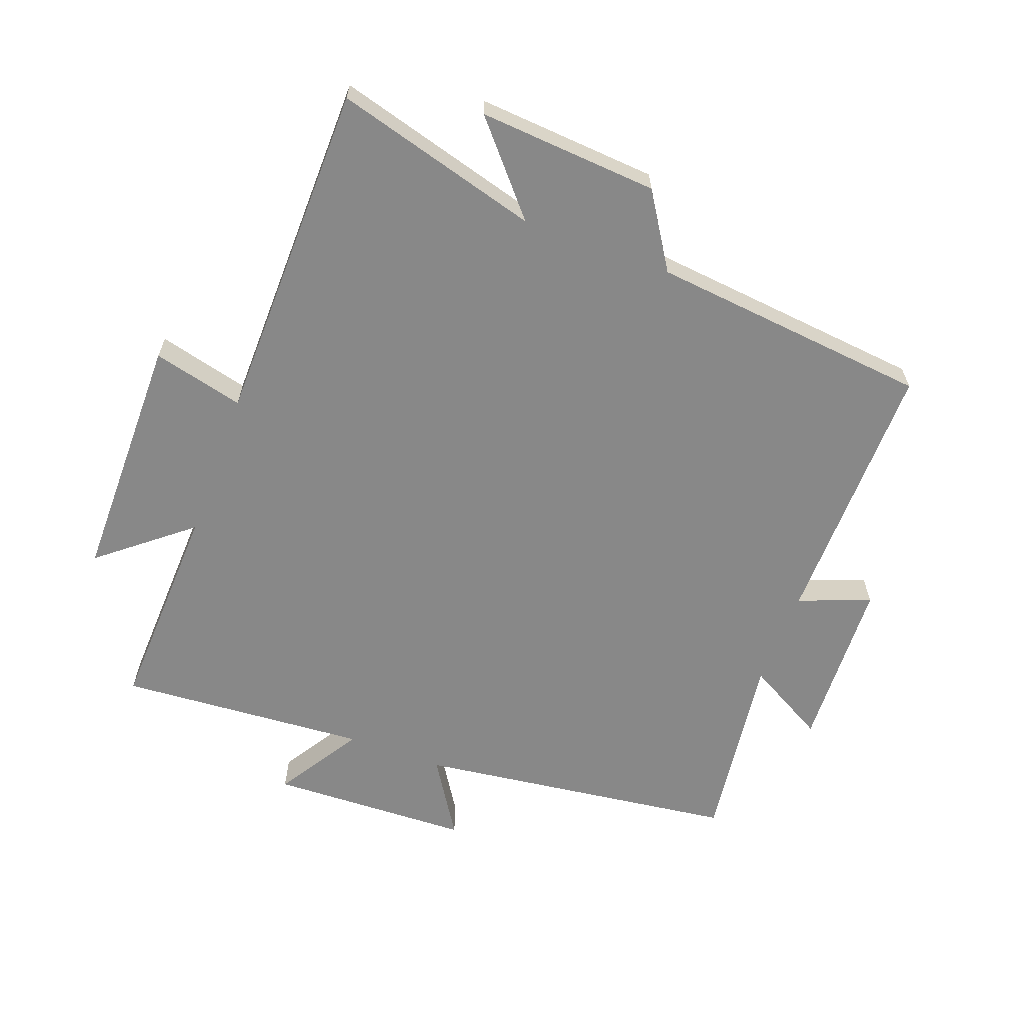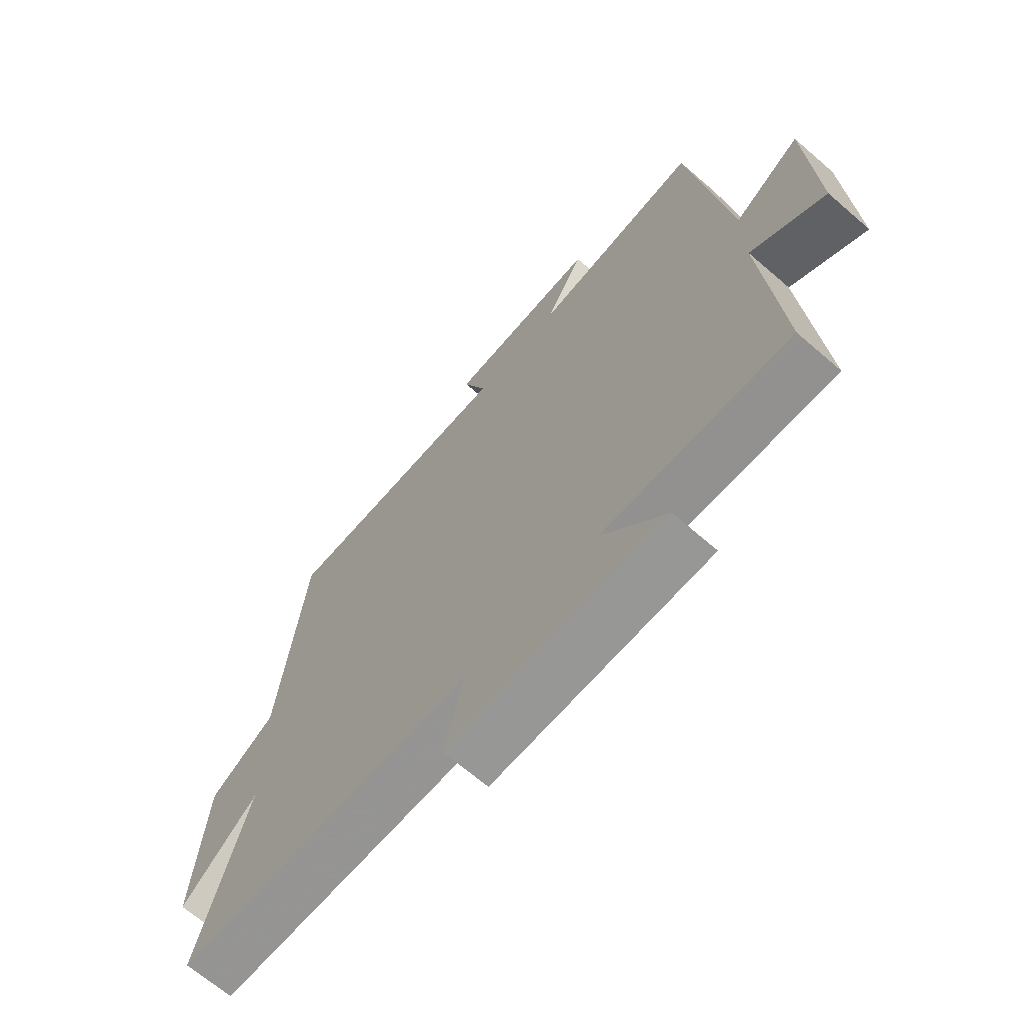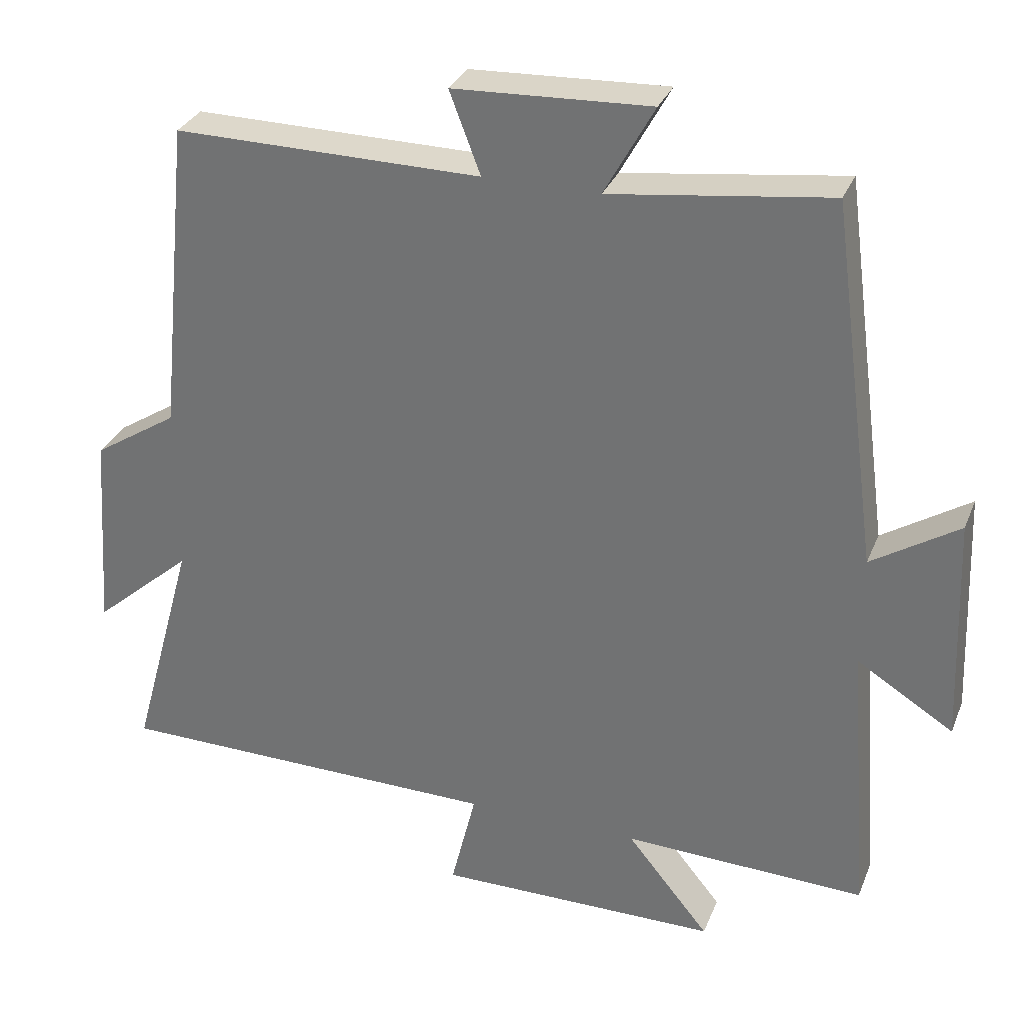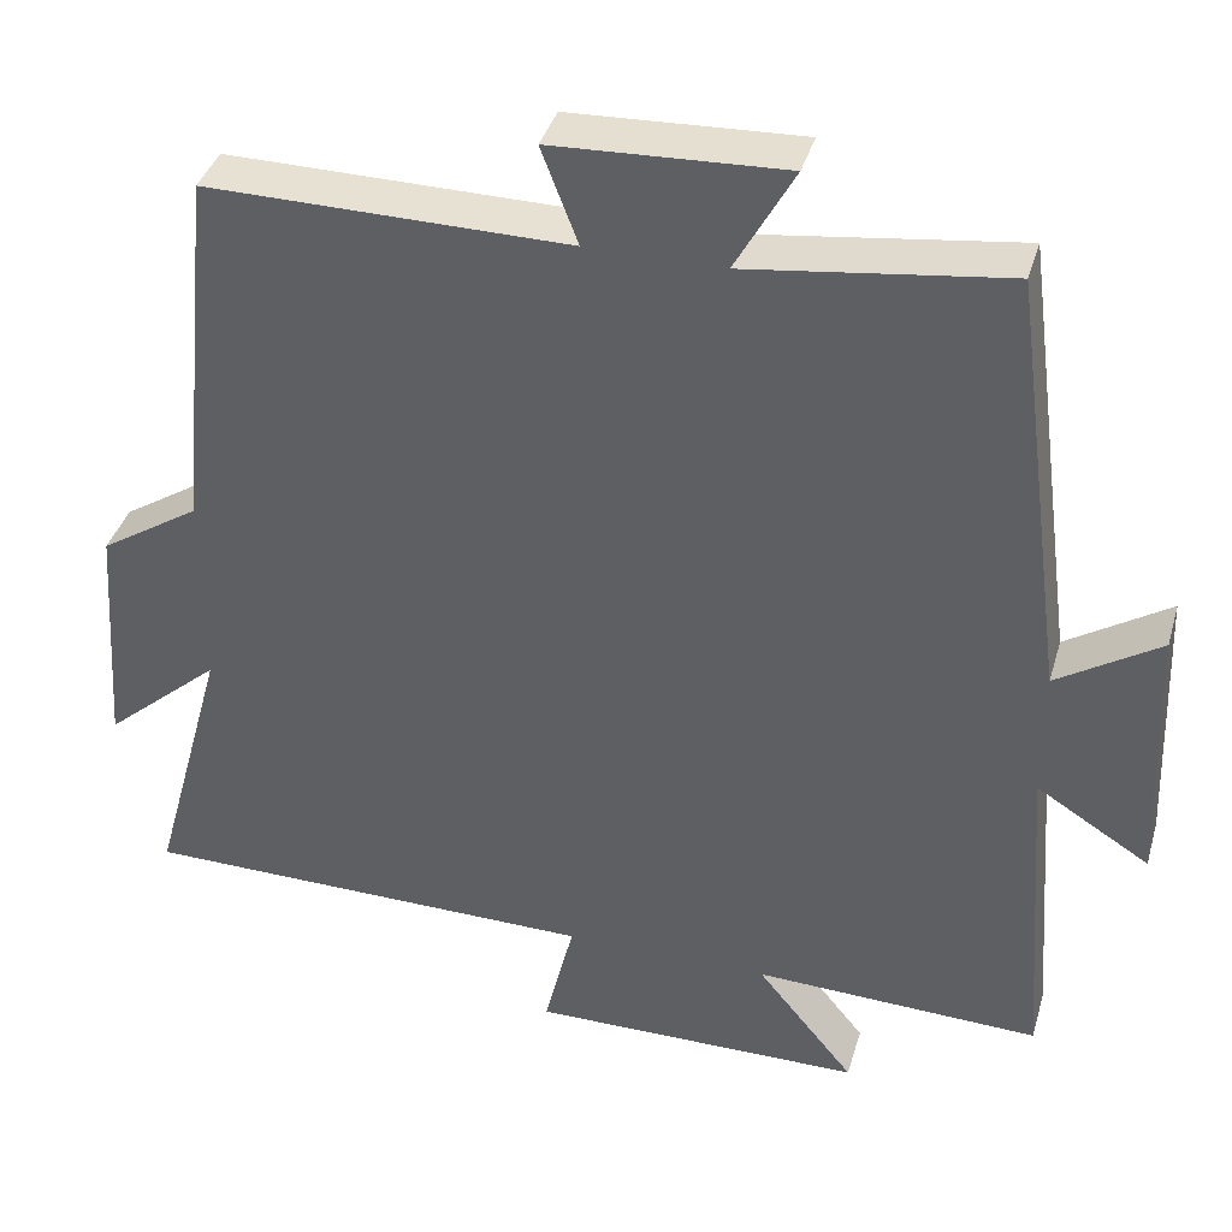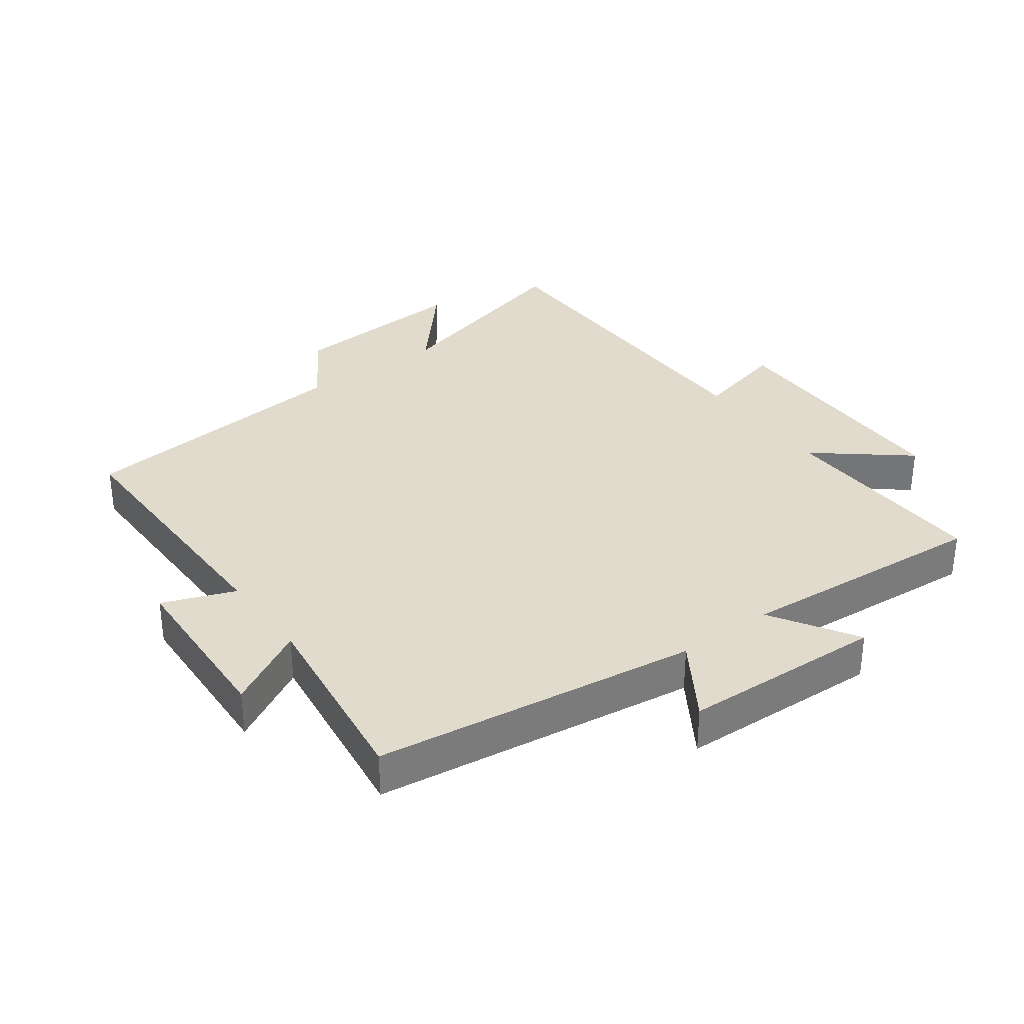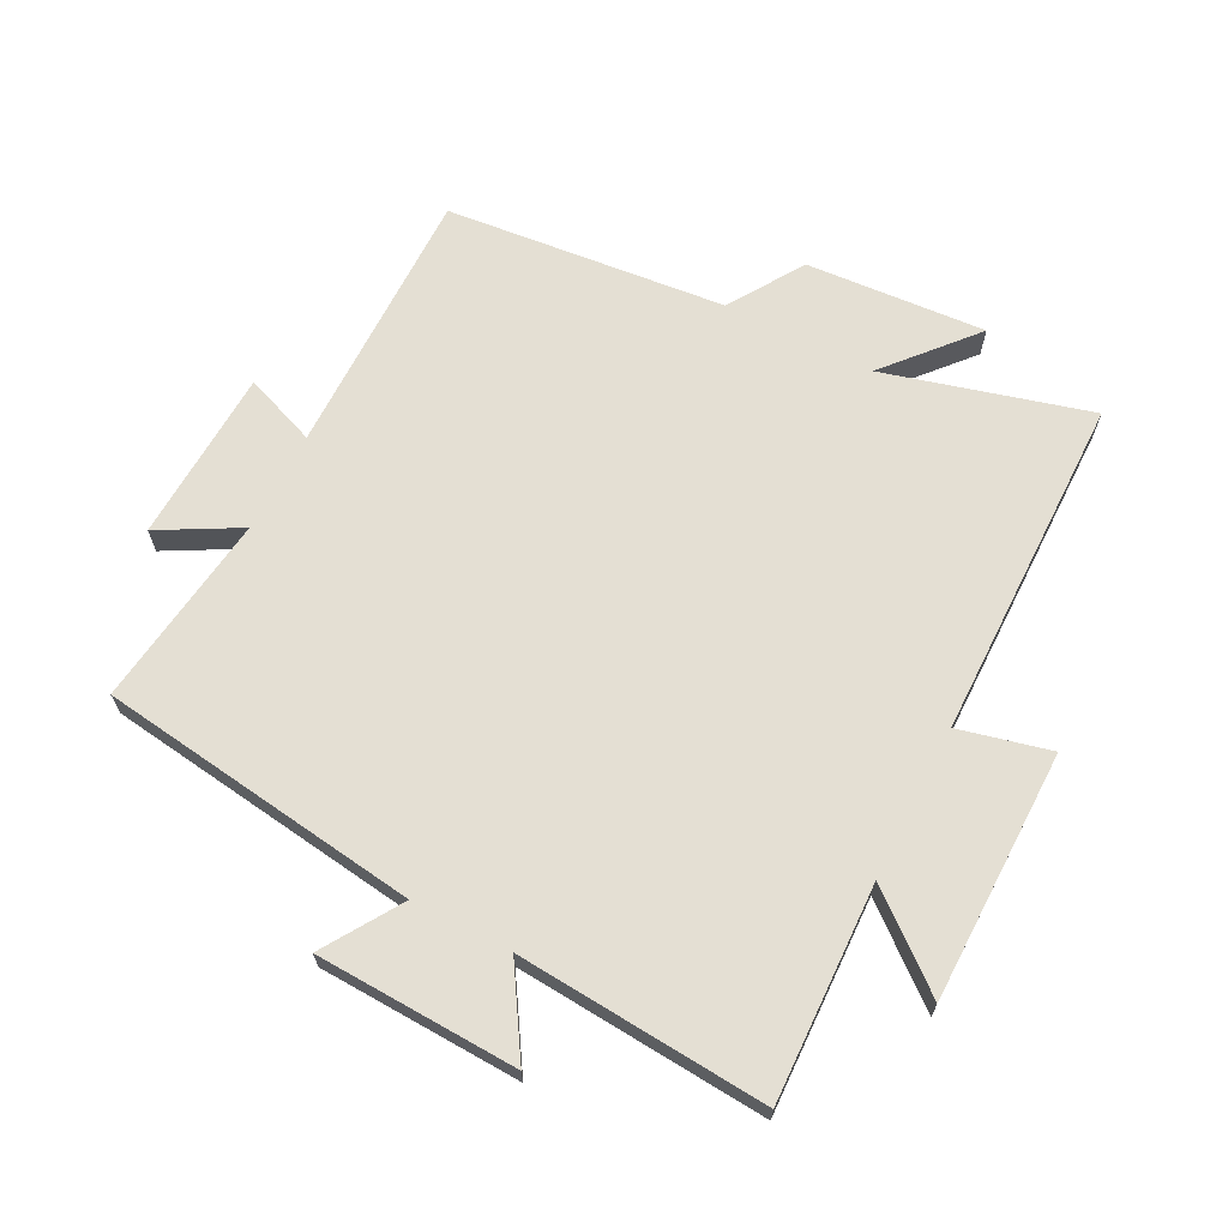
<metadata>
{"format":"obj","ext":"obj","renderer":"f3d","projection":"perspective","resolution":1024,"background":"white","views":[{"elev":-62.8,"azim":-110.5,"up":"+Y"},{"elev":-67.8,"azim":49.1,"up":"+Z"},{"elev":31.0,"azim":19.6,"up":"+Z"},{"elev":38.5,"azim":15.8,"up":"+Z"},{"elev":33.3,"azim":53.8,"up":"+Y"},{"elev":66.7,"azim":117.3,"up":"+Y"}]}
</metadata>
<code>
v 0.529 0.07 -0.512
v 0.193 0.07 -0.5
v 0.308 0.07 -0.641
v -0.084 0.07 -0.643
v -0.049 0.07 -0.5
v -0.588 0.07 -0.494
v -0.5 0.07 -0.173
v -0.637 0.07 -0.292
v -0.617 0.07 -0.01
v -0.5 0.07 0.065
v -0.456 0.07 0.504
v -0.031 0.07 0.5
v -0.074 0.07 0.613
v 0.198 0.07 0.625
v 0.129 0.07 0.5
v 0.433 0.07 0.54
v 0.5 0.07 0.036
v 0.621 0.07 0.113
v 0.633 0.07 -0.203
v 0.5 0.07 -0.12
v 0.529 0 -0.512
v 0.193 0 -0.5
v 0.308 0 -0.641
v -0.084 0 -0.643
v -0.049 0 -0.5
v -0.588 0 -0.494
v -0.5 0 -0.173
v -0.637 0 -0.292
v -0.617 0 -0.01
v -0.5 0 0.065
v -0.456 0 0.504
v -0.031 0 0.5
v -0.074 0 0.613
v 0.198 0 0.625
v 0.129 0 0.5
v 0.433 0 0.54
v 0.5 0 0.036
v 0.621 0 0.113
v 0.633 0 -0.203
v 0.5 0 -0.12
f 17 18 19 20
f 15 16 17 20
f 15 20 1 2
f 12 13 14 15
f 12 15 2
f 10 11 12 2
f 7 8 9 10
f 7 10 2 3
f 5 6 7
f 5 7 3
f 3 4 5
f 40 39 38 37
f 40 37 36 35
f 22 21 40 35
f 35 34 33 32
f 22 35 32
f 22 32 31 30
f 30 29 28 27
f 23 22 30 27
f 27 26 25
f 23 27 25
f 25 24 23
f 1 21 22 2
f 2 22 23 3
f 3 23 24 4
f 4 24 25 5
f 5 25 26 6
f 6 26 27 7
f 7 27 28 8
f 8 28 29 9
f 9 29 30 10
f 10 30 31 11
f 11 31 32 12
f 12 32 33 13
f 13 33 34 14
f 14 34 35 15
f 15 35 36 16
f 16 36 37 17
f 17 37 38 18
f 18 38 39 19
f 19 39 40 20
f 20 40 21 1

</code>
